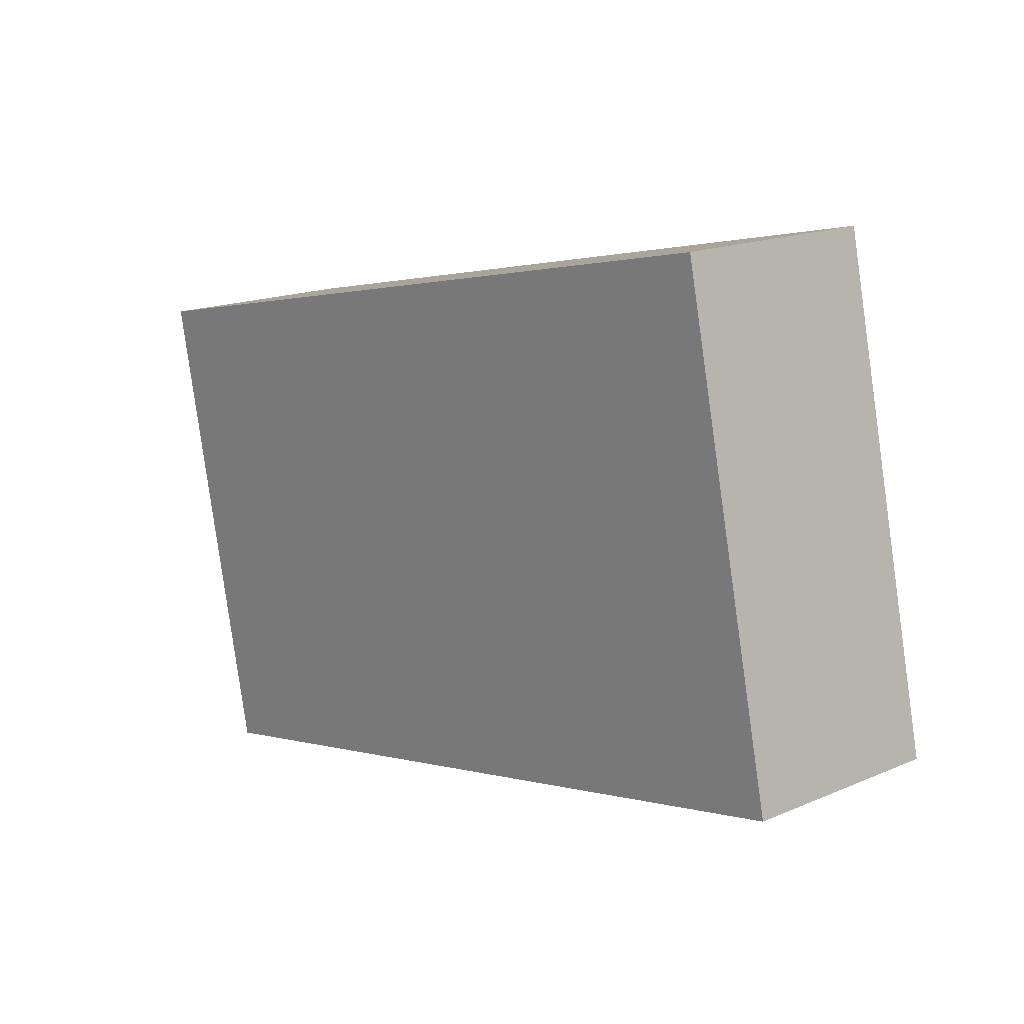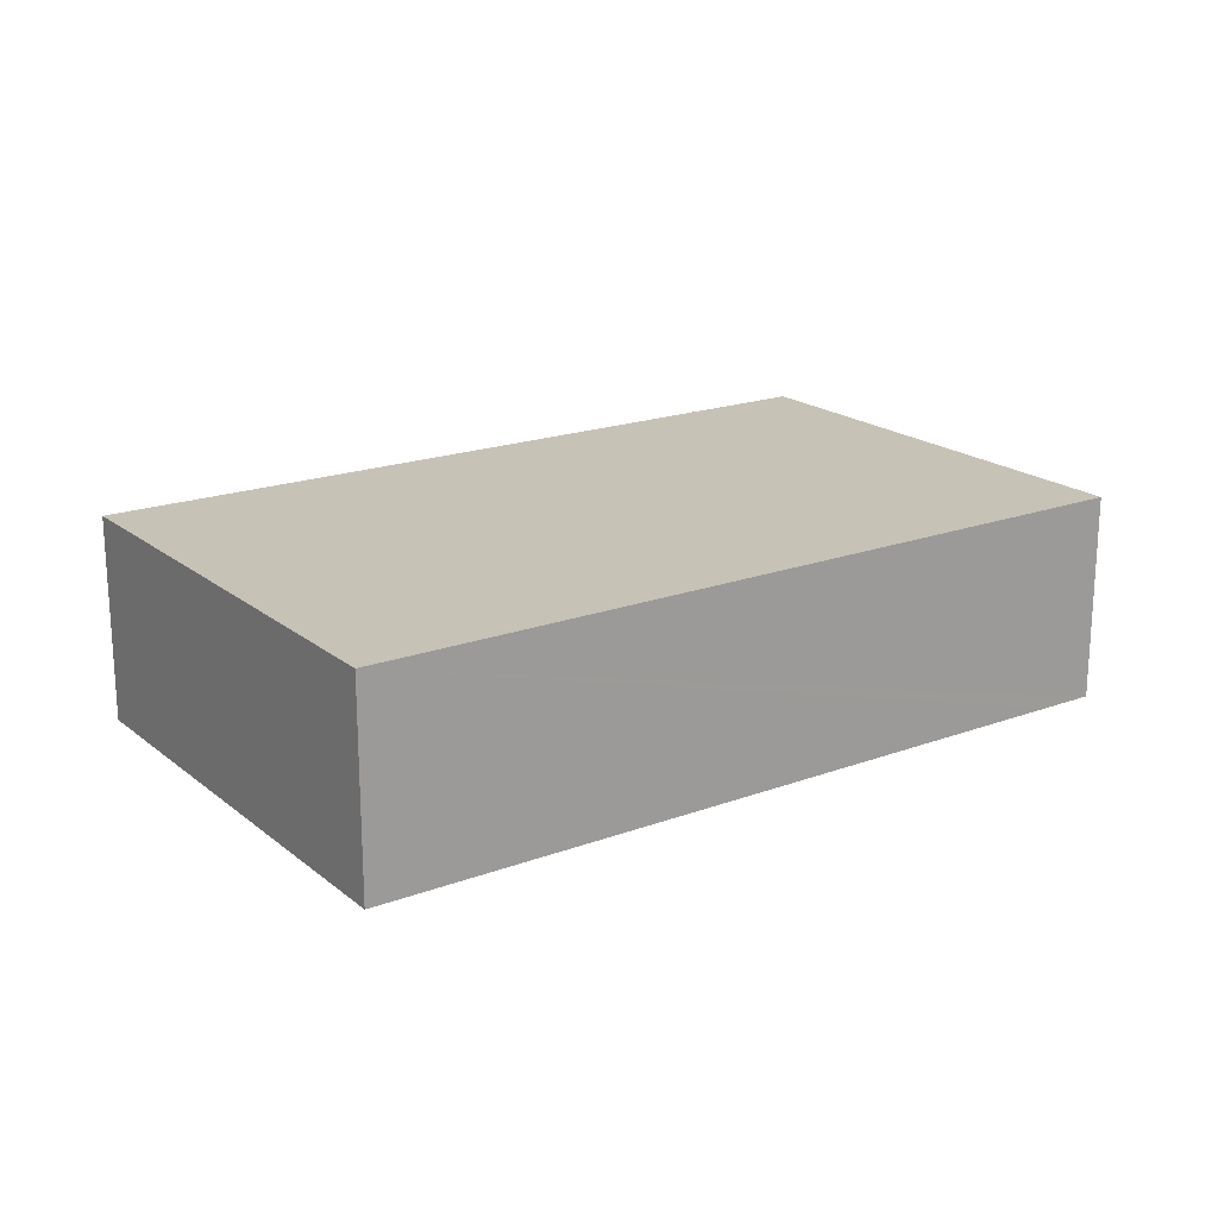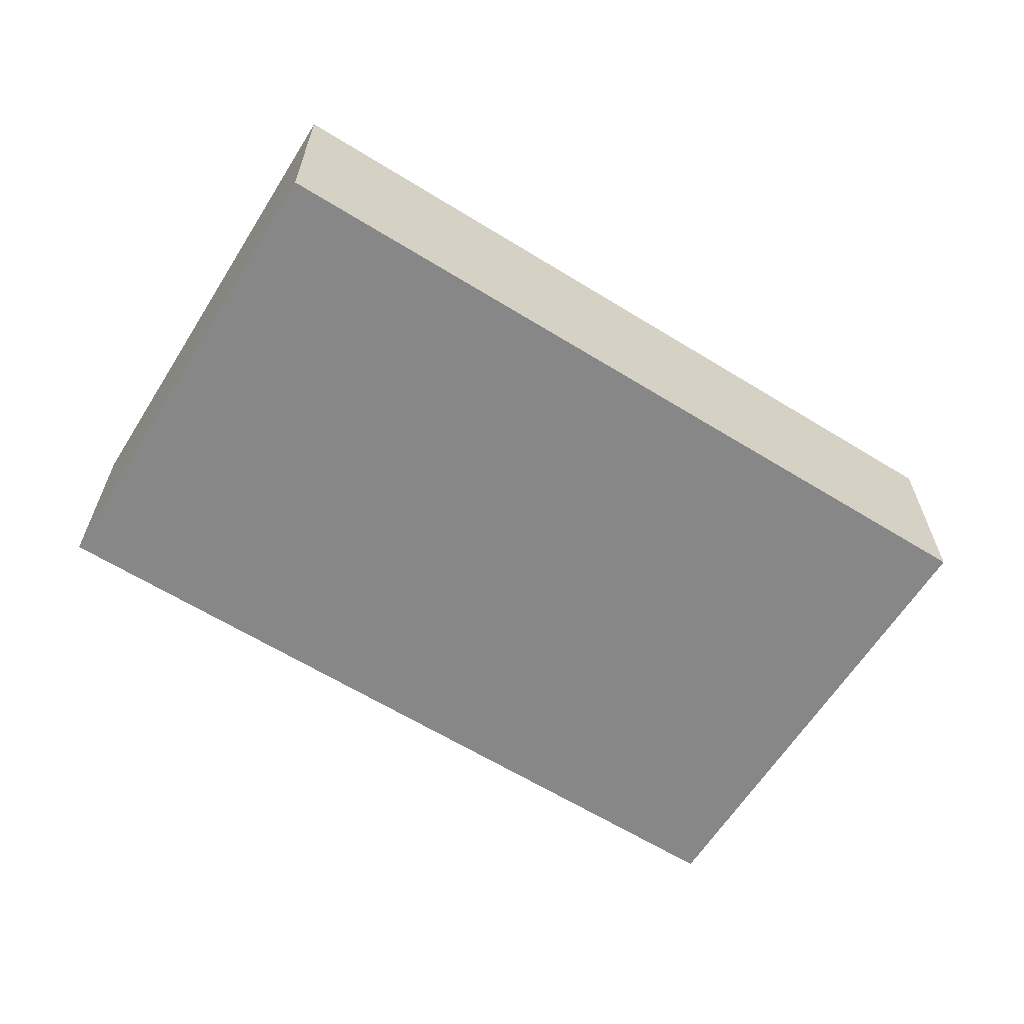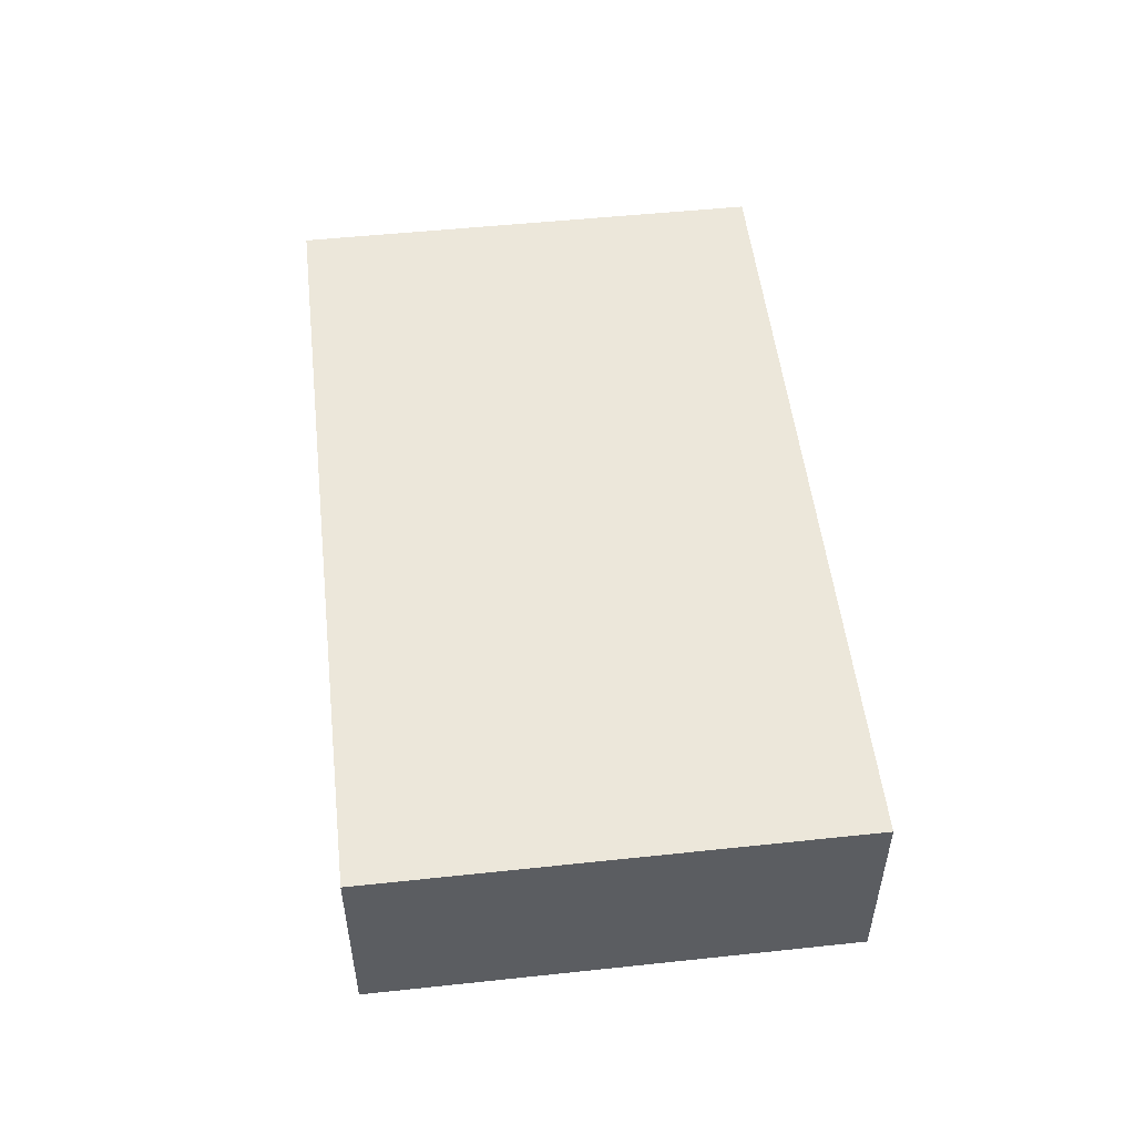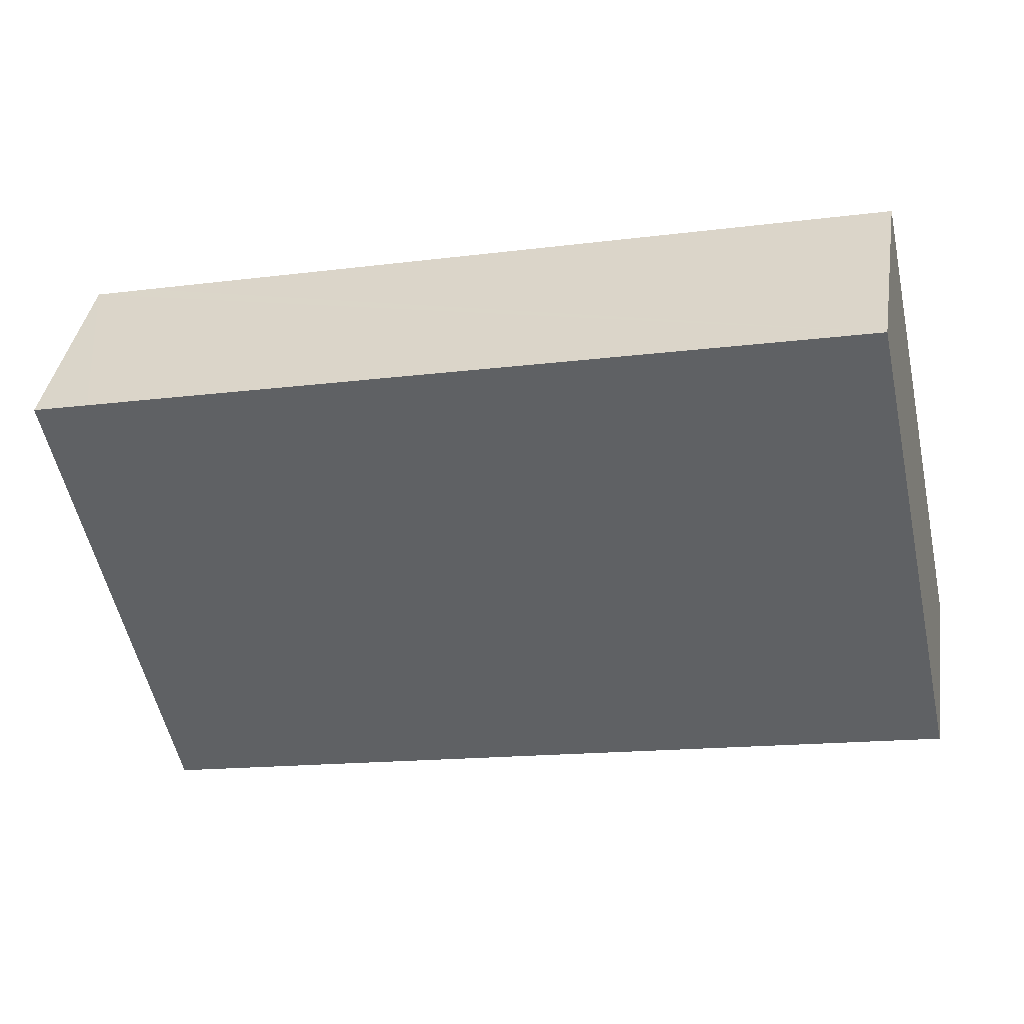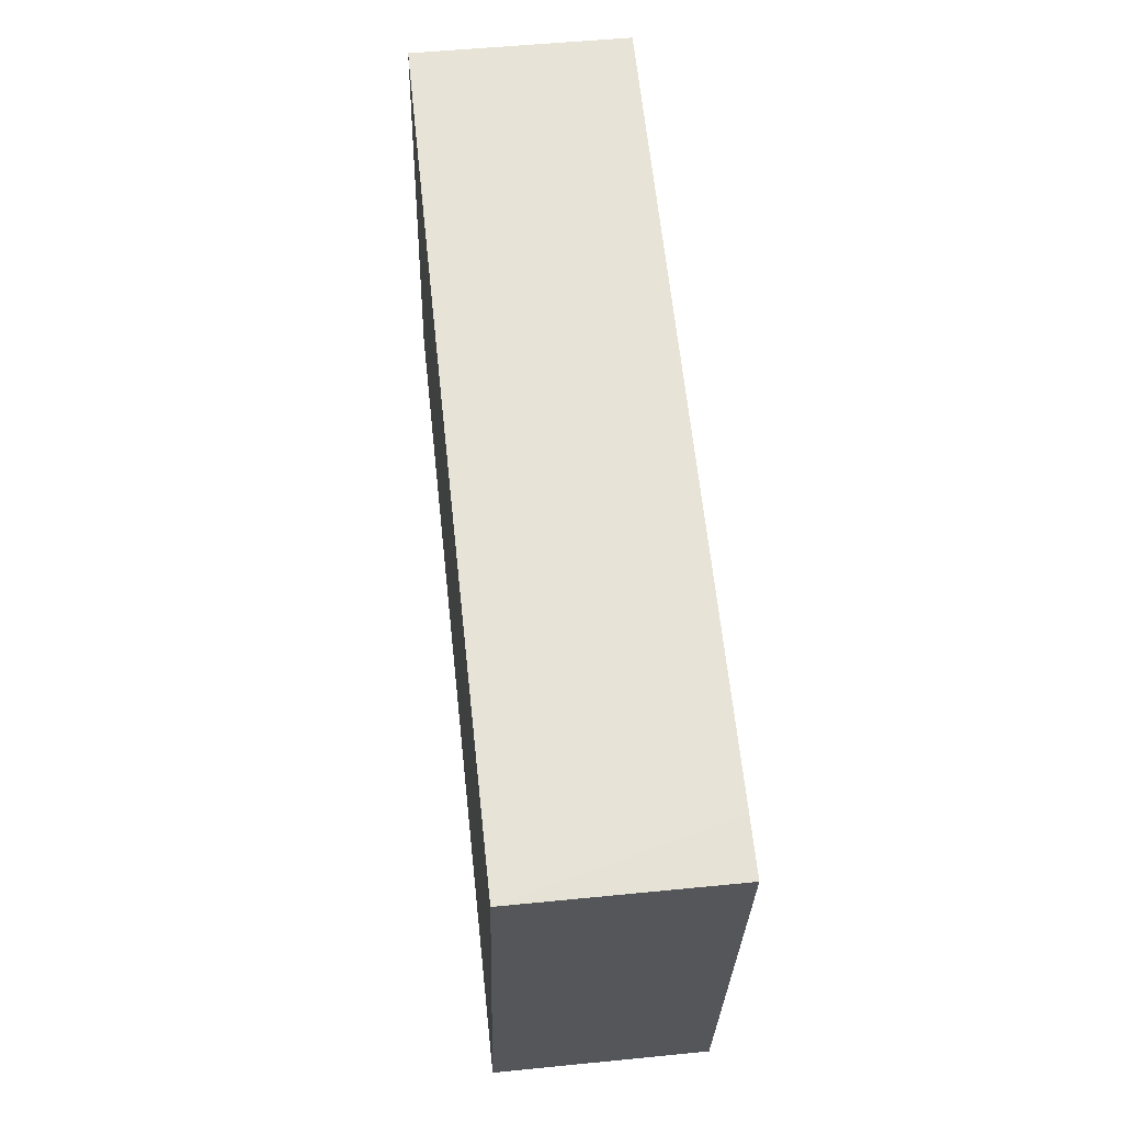
<metadata>
{"format":"obj","ext":"obj","renderer":"f3d","projection":"perspective","resolution":1024,"background":"white","views":[{"elev":16.9,"azim":-130.7,"up":"+Z"},{"elev":19.3,"azim":-22.5,"up":"+Y"},{"elev":-62.5,"azim":160.1,"up":"+Y"},{"elev":52.2,"azim":-84.3,"up":"+Y"},{"elev":38.8,"azim":-171.1,"up":"+Z"},{"elev":51.1,"azim":83.8,"up":"+Z"}]}
</metadata>
<code>
v  0 2.538 1.554e-16
v  11.09 2.538 3.763
v  9.826 2.538 -2.112
v  10.42 2.538 3.909
v  1.282 2.538 5.898
v  11.09 -2.304e-16 3.763
v  9.826 1.293e-16 -2.112
v  0 0 0
v  1.282 -3.611e-16 5.898
v  10.42 -2.394e-16 3.909
g defaultobject
f 1 2 3
f 2 1 4
f 4 1 5
f 6 3 2
f 3 6 7
f 7 1 3
f 1 7 8
f 8 5 1
f 5 8 9
f 4 6 2
f 6 4 5
f 6 5 10
f 10 5 9
f 6 8 7
f 8 6 10
f 8 10 9

</code>
